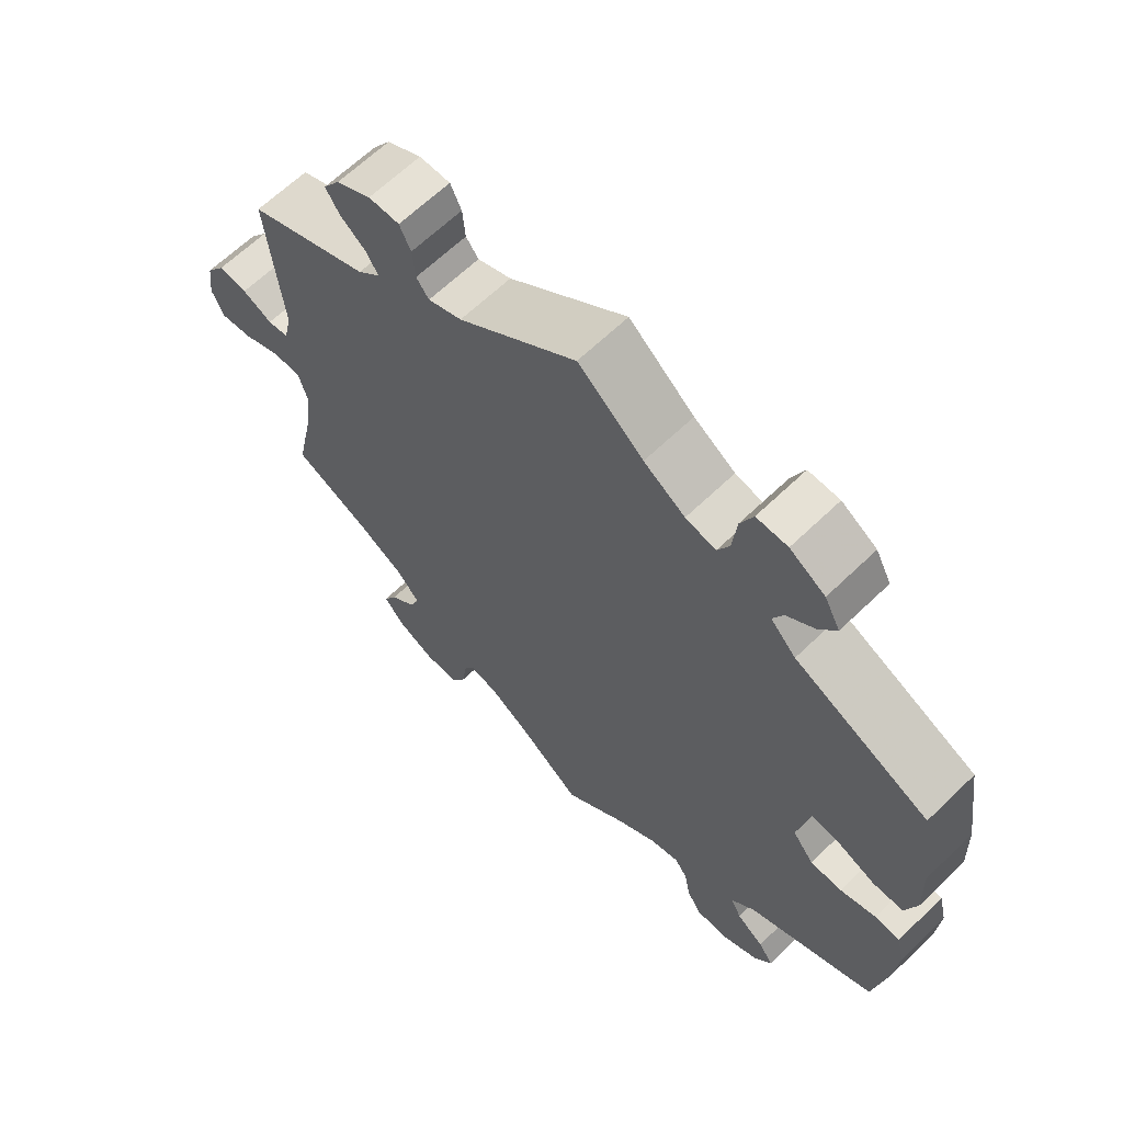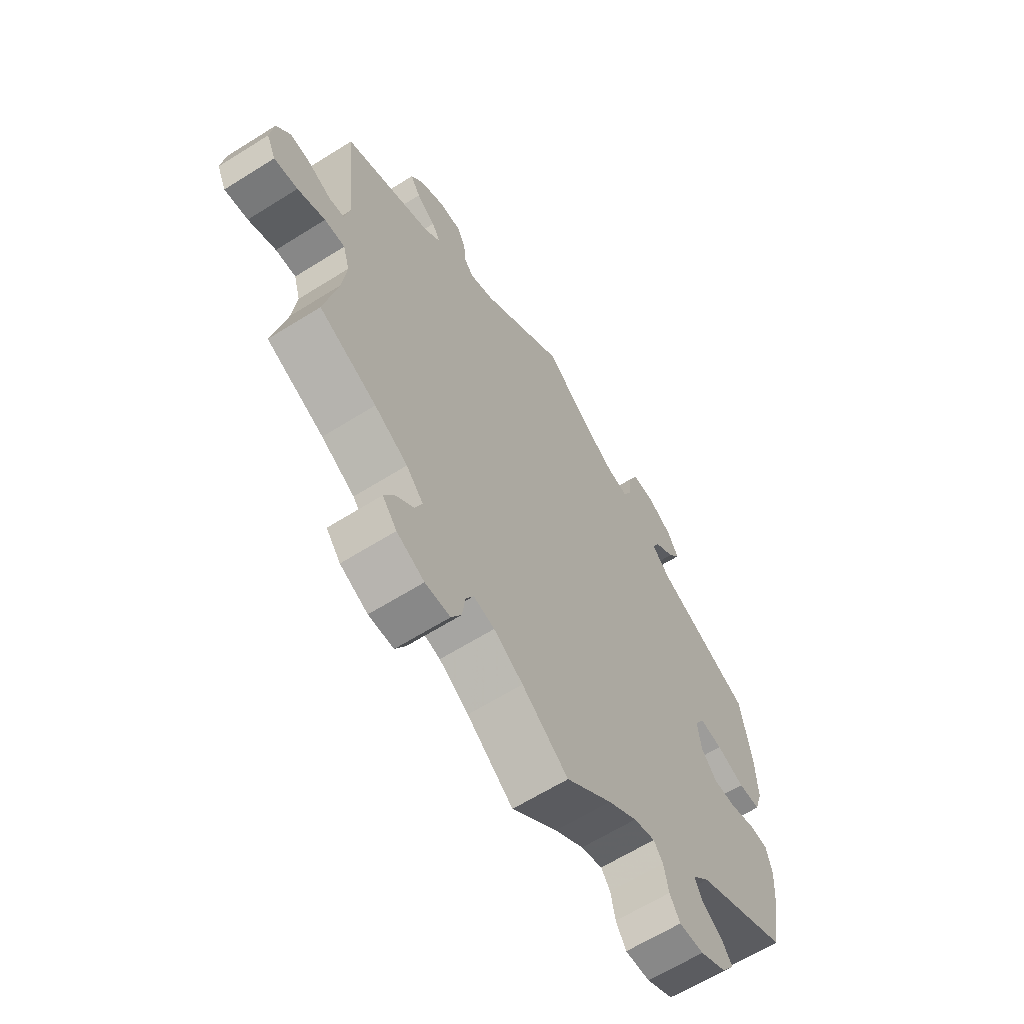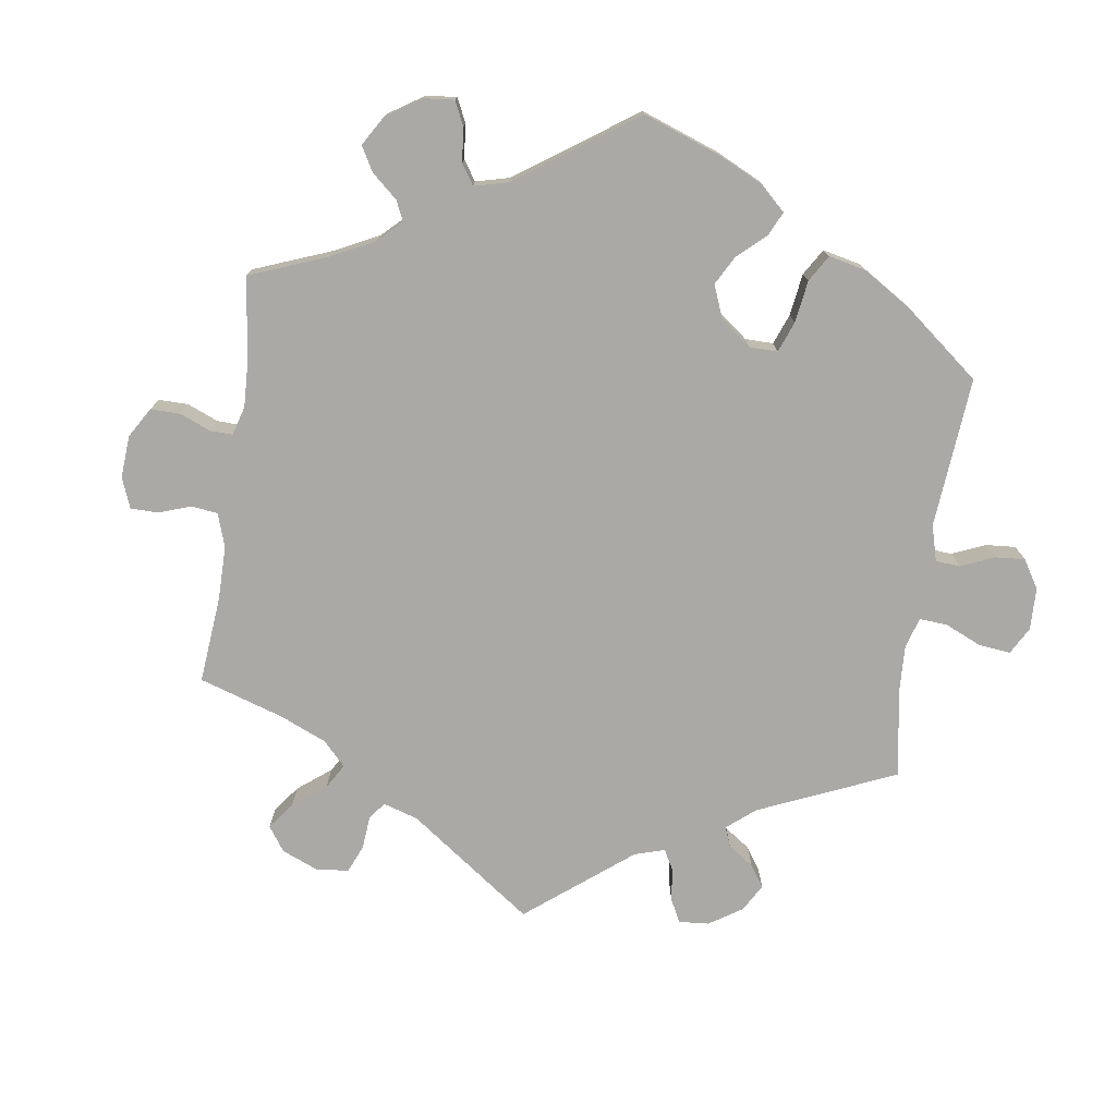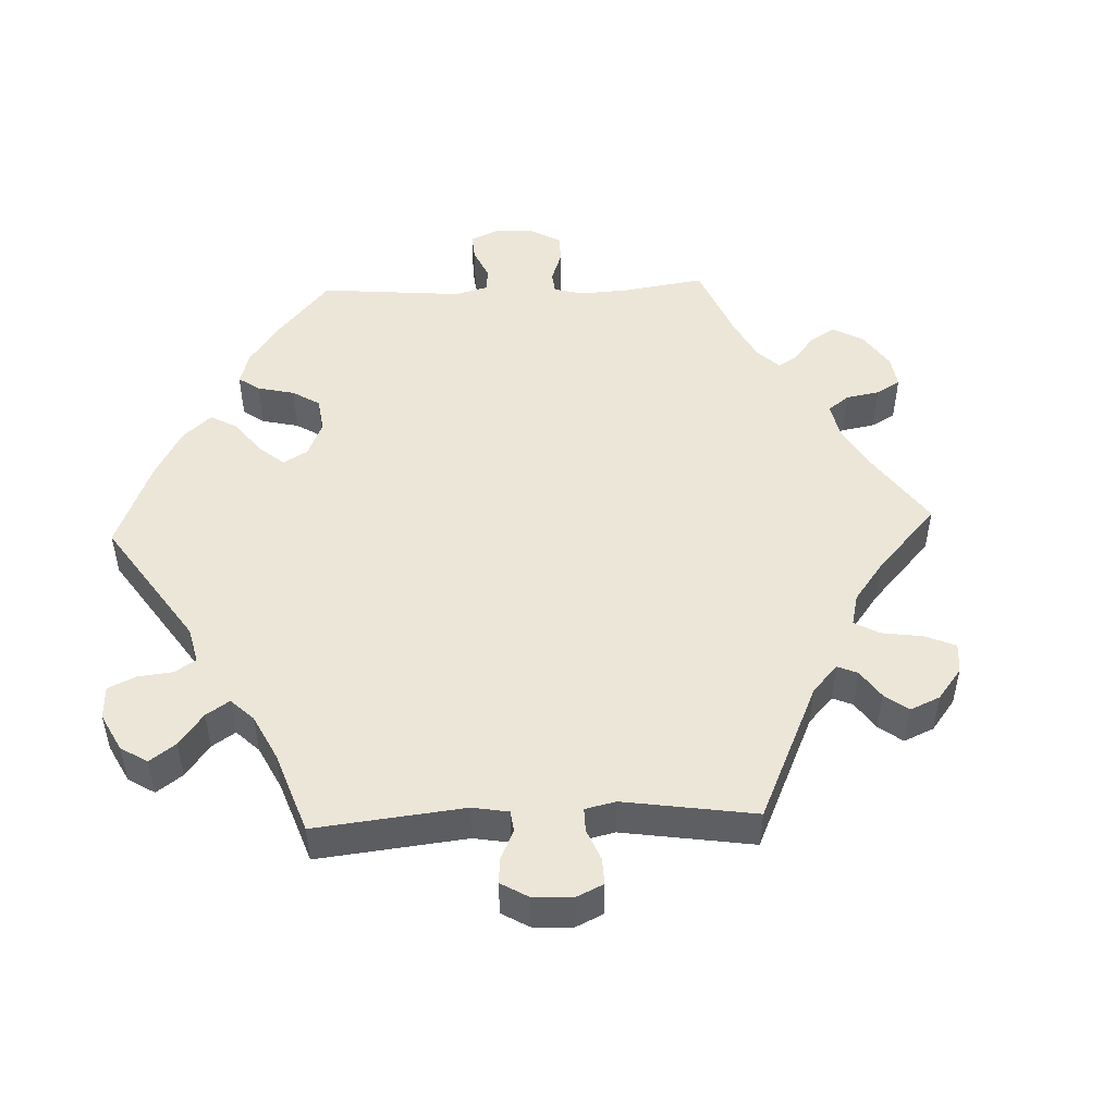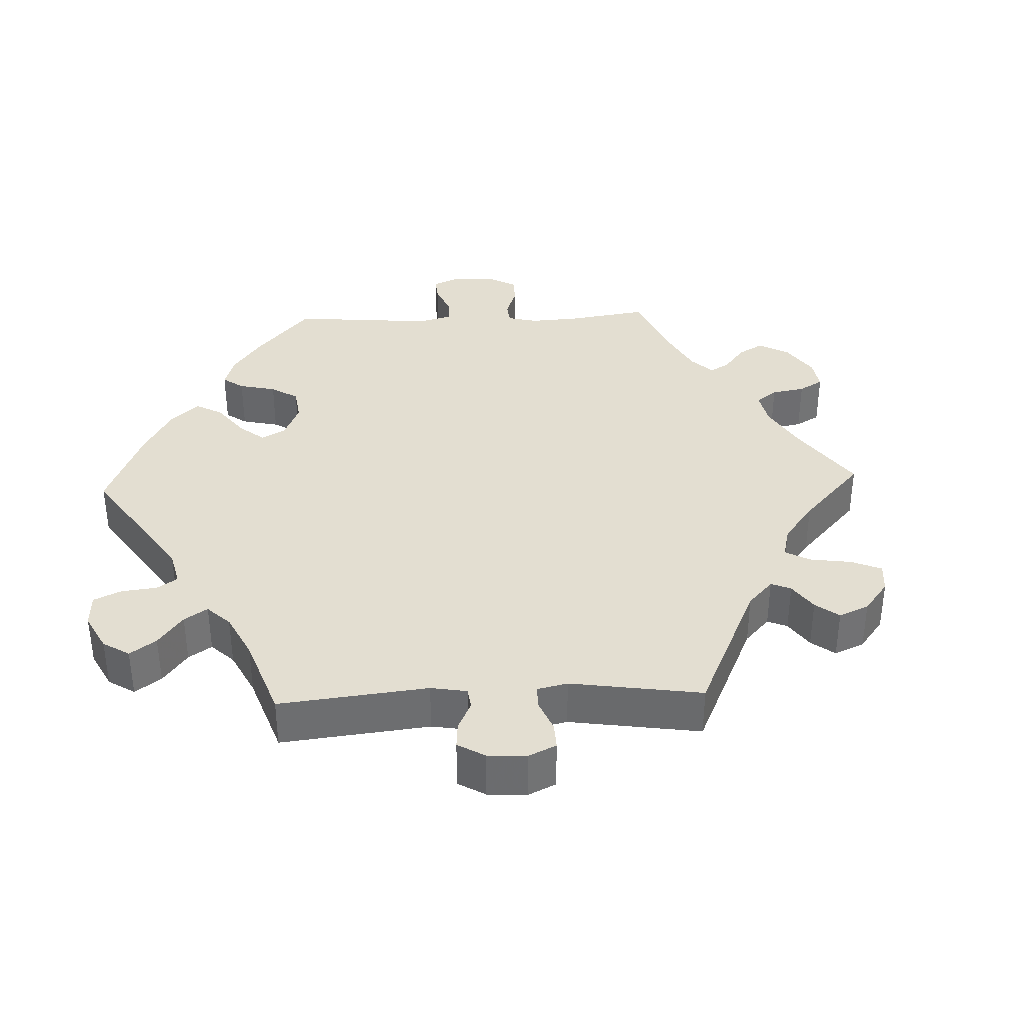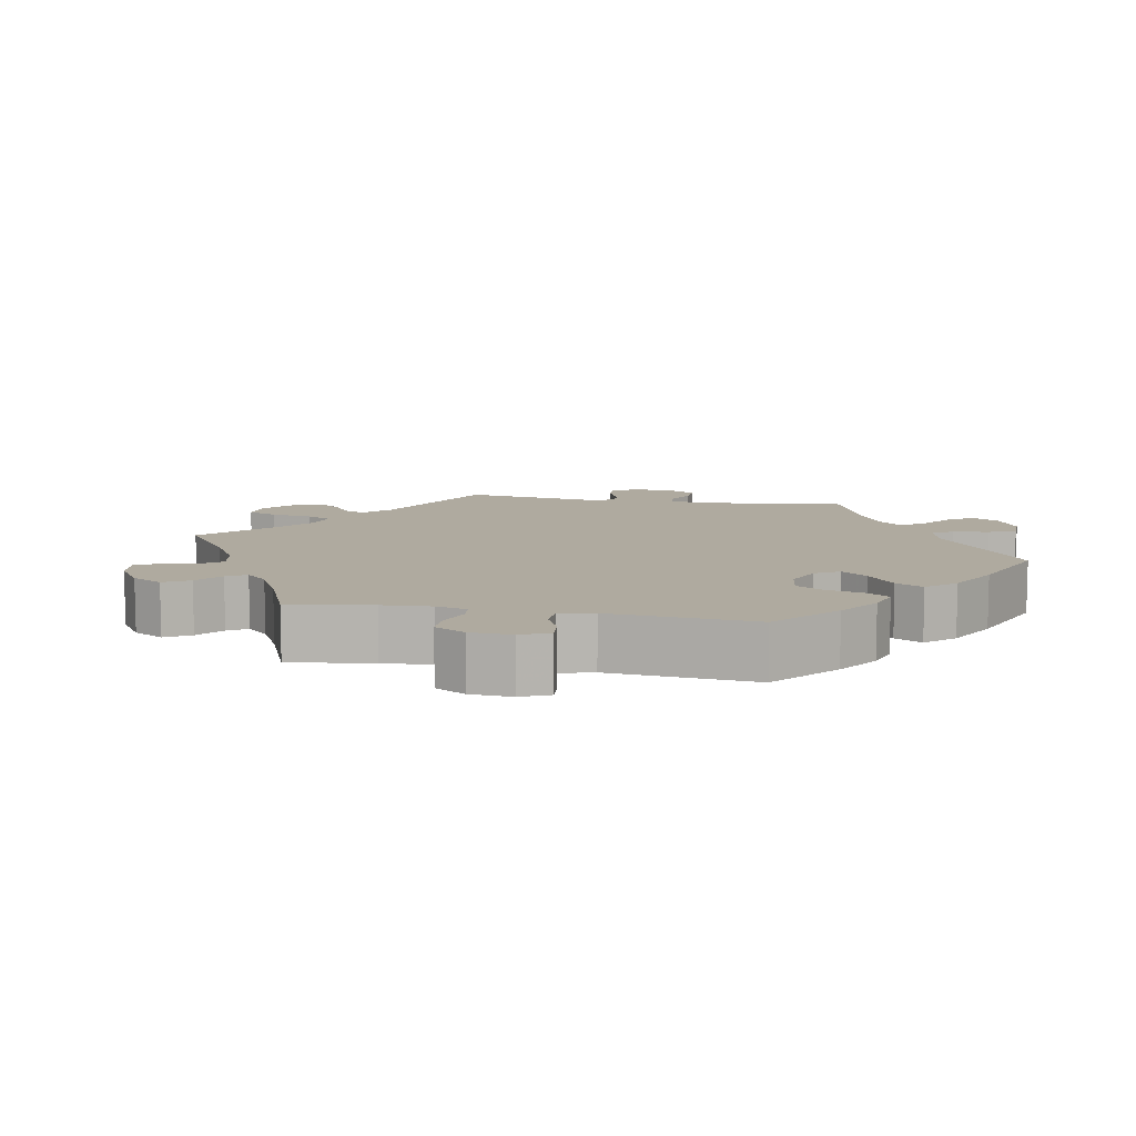
<metadata>
{"format":"obj","ext":"obj","renderer":"f3d","projection":"perspective","resolution":1024,"background":"white","views":[{"elev":64.2,"azim":-134.2,"up":"+Z"},{"elev":-63.6,"azim":122.4,"up":"+Z"},{"elev":-75.5,"azim":-128.2,"up":"+Y"},{"elev":49.2,"azim":27.7,"up":"+Y"},{"elev":36.3,"azim":27.7,"up":"+Y"},{"elev":9.4,"azim":-138.9,"up":"+Y"}]}
</metadata>
<code>
v 0.479 0.07 0.077
v 0.49 0.07 0.027
v 0.52 0.07 0.023
v 0.563 0.07 0.043
v 0.604 0.07 0.048
v 0.631 0.07 0.011
v 0.638 0.07 -0.044
v 0.62 0.07 -0.082
v 0.574 0.07 -0.076
v 0.52 0.07 -0.054
v 0.48 0.07 -0.053
v 0.467 0.07 -0.097
v 0.475 0.07 -0.167
v 0.501 0.07 -0.289
v 0.389 0.07 -0.34
v 0.324 0.07 -0.377
v 0.291 0.07 -0.414
v 0.305 0.07 -0.448
v 0.341 0.07 -0.479
v 0.36 0.07 -0.513
v 0.332 0.07 -0.548
v 0.278 0.07 -0.574
v 0.229 0.07 -0.573
v 0.209 0.07 -0.537
v 0.203 0.07 -0.491
v 0.188 0.07 -0.463
v 0.147 0.07 -0.473
v 0.09 0.07 -0.509
v 0 0.07 -0.578
v -0.09 0.07 -0.505
v -0.147 0.07 -0.467
v -0.189 0.07 -0.455
v -0.207 0.07 -0.48
v -0.216 0.07 -0.526
v -0.236 0.07 -0.56
v -0.284 0.07 -0.559
v -0.335 0.07 -0.533
v -0.36 0.07 -0.498
v -0.339 0.07 -0.468
v -0.3 0.07 -0.44
v -0.285 0.07 -0.41
v -0.319 0.07 -0.375
v -0.501 0.07 -0.289
v -0.521 0.07 -0.175
v -0.526 0.07 -0.107
v -0.515 0.07 -0.061
v -0.479 0.07 -0.058
v -0.428 0.07 -0.074
v -0.383 0.07 -0.073
v -0.353 0.07 -0.035
v -0.346 0.07 0.019
v -0.365 0.07 0.053
v -0.41 0.07 0.046
v -0.465 0.07 0.024
v -0.508 0.07 0.025
v -0.524 0.07 0.076
v -0.521 0.07 0.156
v -0.501 0.07 0.288
v -0.31 0.07 0.378
v -0.274 0.07 0.415
v -0.289 0.07 0.446
v -0.329 0.07 0.476
v -0.353 0.07 0.511
v -0.331 0.07 0.552
v -0.281 0.07 0.583
v -0.237 0.07 0.584
v -0.219 0.07 0.543
v -0.213 0.07 0.487
v -0.196 0.07 0.452
v -0.153 0.07 0.462
v -0.094 0.07 0.5
v -0.001 0.07 0.578
v 0.167 0.07 0.453
v 0.215 0.07 0.435
v 0.233 0.07 0.458
v 0.237 0.07 0.502
v 0.253 0.07 0.535
v 0.297 0.07 0.535
v 0.346 0.07 0.51
v 0.37 0.07 0.475
v 0.35 0.07 0.444
v 0.313 0.07 0.416
v 0.296 0.07 0.388
v 0.328 0.07 0.358
v 0.501 0.07 0.289
v 0.479 0 0.077
v 0.49 0 0.027
v 0.52 0 0.023
v 0.563 0 0.043
v 0.604 0 0.048
v 0.631 0 0.011
v 0.638 0 -0.044
v 0.62 0 -0.082
v 0.574 0 -0.076
v 0.52 0 -0.054
v 0.48 0 -0.053
v 0.467 0 -0.097
v 0.475 0 -0.167
v 0.501 0 -0.289
v 0.389 0 -0.34
v 0.324 0 -0.377
v 0.291 0 -0.414
v 0.305 0 -0.448
v 0.341 0 -0.479
v 0.36 0 -0.513
v 0.332 0 -0.548
v 0.278 0 -0.574
v 0.229 0 -0.573
v 0.209 0 -0.537
v 0.203 0 -0.491
v 0.188 0 -0.463
v 0.147 0 -0.473
v 0.09 0 -0.509
v 0 0 -0.578
v -0.09 0 -0.505
v -0.147 0 -0.467
v -0.189 0 -0.455
v -0.207 0 -0.48
v -0.216 0 -0.526
v -0.236 0 -0.56
v -0.284 0 -0.559
v -0.335 0 -0.533
v -0.36 0 -0.498
v -0.339 0 -0.468
v -0.3 0 -0.44
v -0.285 0 -0.41
v -0.319 0 -0.375
v -0.501 0 -0.289
v -0.521 0 -0.175
v -0.526 0 -0.107
v -0.515 0 -0.061
v -0.479 0 -0.058
v -0.428 0 -0.074
v -0.383 0 -0.073
v -0.353 0 -0.035
v -0.346 0 0.019
v -0.365 0 0.053
v -0.41 0 0.046
v -0.465 0 0.024
v -0.508 0 0.025
v -0.524 0 0.076
v -0.521 0 0.156
v -0.501 0 0.288
v -0.31 0 0.378
v -0.274 0 0.415
v -0.289 0 0.446
v -0.329 0 0.476
v -0.353 0 0.511
v -0.331 0 0.552
v -0.281 0 0.583
v -0.237 0 0.584
v -0.219 0 0.543
v -0.213 0 0.487
v -0.196 0 0.452
v -0.153 0 0.462
v -0.094 0 0.5
v -0.001 0 0.578
v 0.167 0 0.453
v 0.215 0 0.435
v 0.233 0 0.458
v 0.237 0 0.502
v 0.253 0 0.535
v 0.297 0 0.535
v 0.346 0 0.51
v 0.37 0 0.475
v 0.35 0 0.444
v 0.313 0 0.416
v 0.296 0 0.388
v 0.328 0 0.358
v 0.501 0 0.289
f 84 85 1
f 83 84 1 2
f 79 80 81 82
f 79 82 83
f 78 79 83
f 75 76 77 78
f 74 75 78 83
f 73 74 83 2
f 71 72 73 2
f 65 66 67 68
f 65 68 69
f 64 65 69
f 61 62 63 64
f 60 61 64 69
f 59 60 69 70
f 57 58 59
f 56 57 59 70
f 53 54 55 56
f 52 53 56 70
f 45 46 47 48
f 45 48 49
f 42 43 44 45
f 41 42 45 49
f 37 38 39 40
f 37 40 41
f 36 37 41
f 33 34 35 36
f 32 33 36 41
f 31 32 41 49
f 28 29 30
f 27 28 30 31
f 26 27 31 49
f 22 23 24 25
f 22 25 26
f 21 22 26
f 18 19 20 21
f 17 18 21 26
f 16 17 26 49
f 13 14 15
f 12 13 15 16
f 11 12 16 49
f 7 8 9 10
f 7 10 11
f 3 4 5 6
f 3 6 7 11
f 52 70 71 2
f 3 11 49 50
f 3 50 51
f 2 3 51 52
f 86 170 169
f 87 86 169 168
f 167 166 165 164
f 168 167 164
f 168 164 163
f 163 162 161 160
f 168 163 160 159
f 87 168 159 158
f 87 158 157 156
f 153 152 151 150
f 154 153 150
f 154 150 149
f 149 148 147 146
f 154 149 146 145
f 155 154 145 144
f 144 143 142
f 155 144 142 141
f 141 140 139 138
f 155 141 138 137
f 133 132 131 130
f 134 133 130
f 130 129 128 127
f 134 130 127 126
f 125 124 123 122
f 126 125 122
f 126 122 121
f 121 120 119 118
f 126 121 118 117
f 134 126 117 116
f 115 114 113
f 116 115 113 112
f 134 116 112 111
f 110 109 108 107
f 111 110 107
f 111 107 106
f 106 105 104 103
f 111 106 103 102
f 134 111 102 101
f 100 99 98
f 101 100 98 97
f 134 101 97 96
f 95 94 93 92
f 96 95 92
f 91 90 89 88
f 96 92 91 88
f 87 156 155 137
f 135 134 96 88
f 136 135 88
f 137 136 88 87
f 1 86 87 2
f 2 87 88 3
f 3 88 89 4
f 4 89 90 5
f 5 90 91 6
f 6 91 92 7
f 7 92 93 8
f 8 93 94 9
f 9 94 95 10
f 10 95 96 11
f 11 96 97 12
f 12 97 98 13
f 13 98 99 14
f 14 99 100 15
f 15 100 101 16
f 16 101 102 17
f 17 102 103 18
f 18 103 104 19
f 19 104 105 20
f 20 105 106 21
f 21 106 107 22
f 22 107 108 23
f 23 108 109 24
f 24 109 110 25
f 25 110 111 26
f 26 111 112 27
f 27 112 113 28
f 28 113 114 29
f 29 114 115 30
f 30 115 116 31
f 31 116 117 32
f 32 117 118 33
f 33 118 119 34
f 34 119 120 35
f 35 120 121 36
f 36 121 122 37
f 37 122 123 38
f 38 123 124 39
f 39 124 125 40
f 40 125 126 41
f 41 126 127 42
f 42 127 128 43
f 43 128 129 44
f 44 129 130 45
f 45 130 131 46
f 46 131 132 47
f 47 132 133 48
f 48 133 134 49
f 49 134 135 50
f 50 135 136 51
f 51 136 137 52
f 52 137 138 53
f 53 138 139 54
f 54 139 140 55
f 55 140 141 56
f 56 141 142 57
f 57 142 143 58
f 58 143 144 59
f 59 144 145 60
f 60 145 146 61
f 61 146 147 62
f 62 147 148 63
f 63 148 149 64
f 64 149 150 65
f 65 150 151 66
f 66 151 152 67
f 67 152 153 68
f 68 153 154 69
f 69 154 155 70
f 70 155 156 71
f 71 156 157 72
f 72 157 158 73
f 73 158 159 74
f 74 159 160 75
f 75 160 161 76
f 76 161 162 77
f 77 162 163 78
f 78 163 164 79
f 79 164 165 80
f 80 165 166 81
f 81 166 167 82
f 82 167 168 83
f 83 168 169 84
f 84 169 170 85
f 85 170 86 1

</code>
